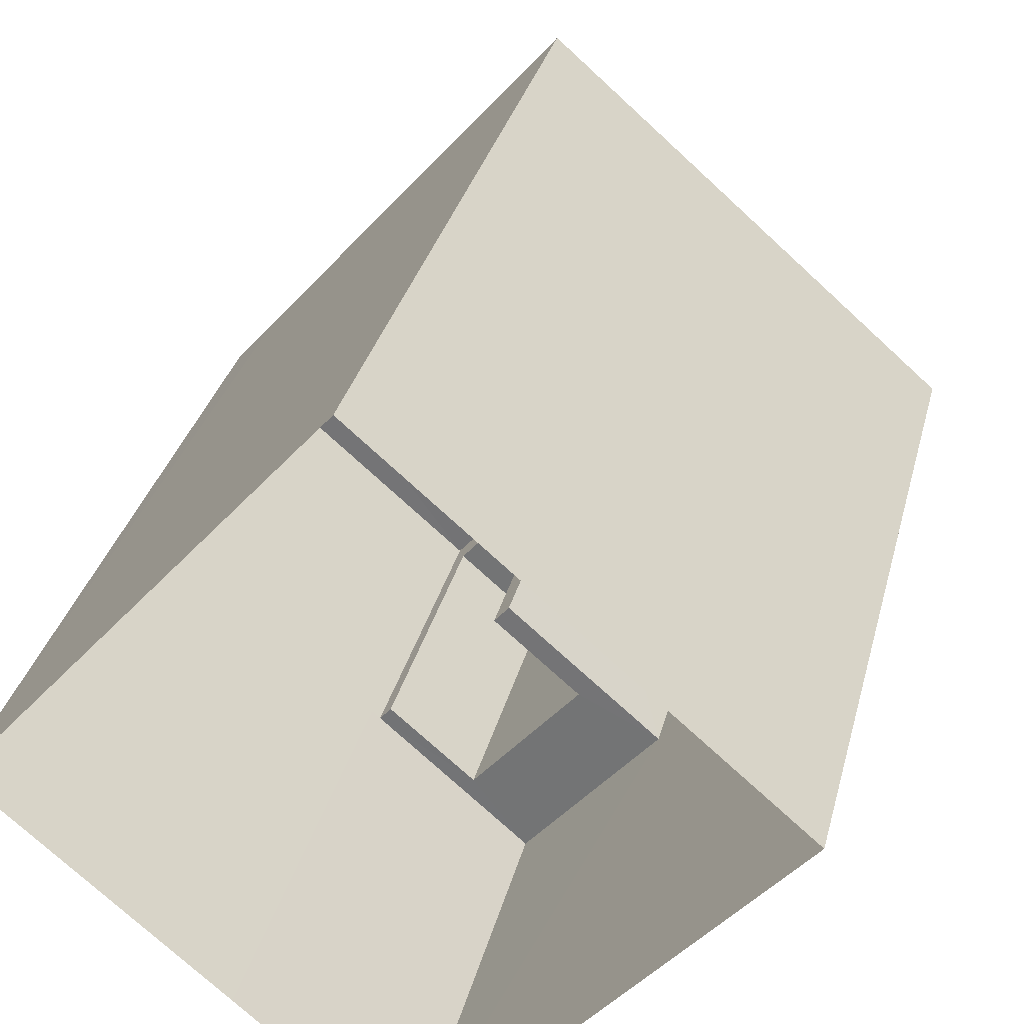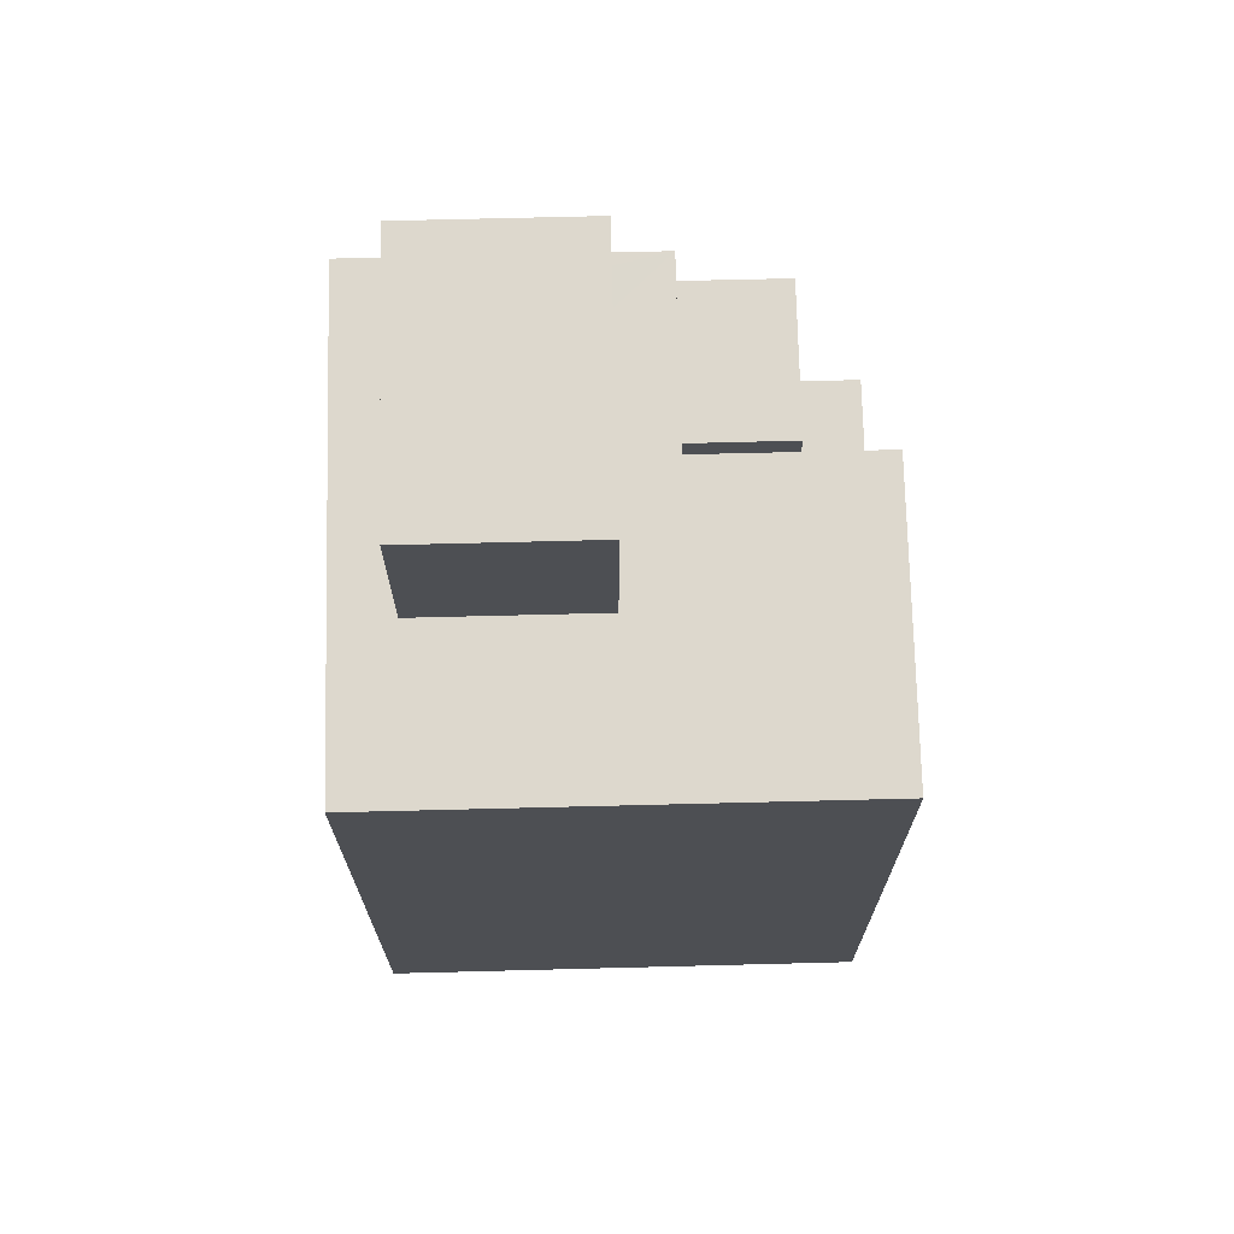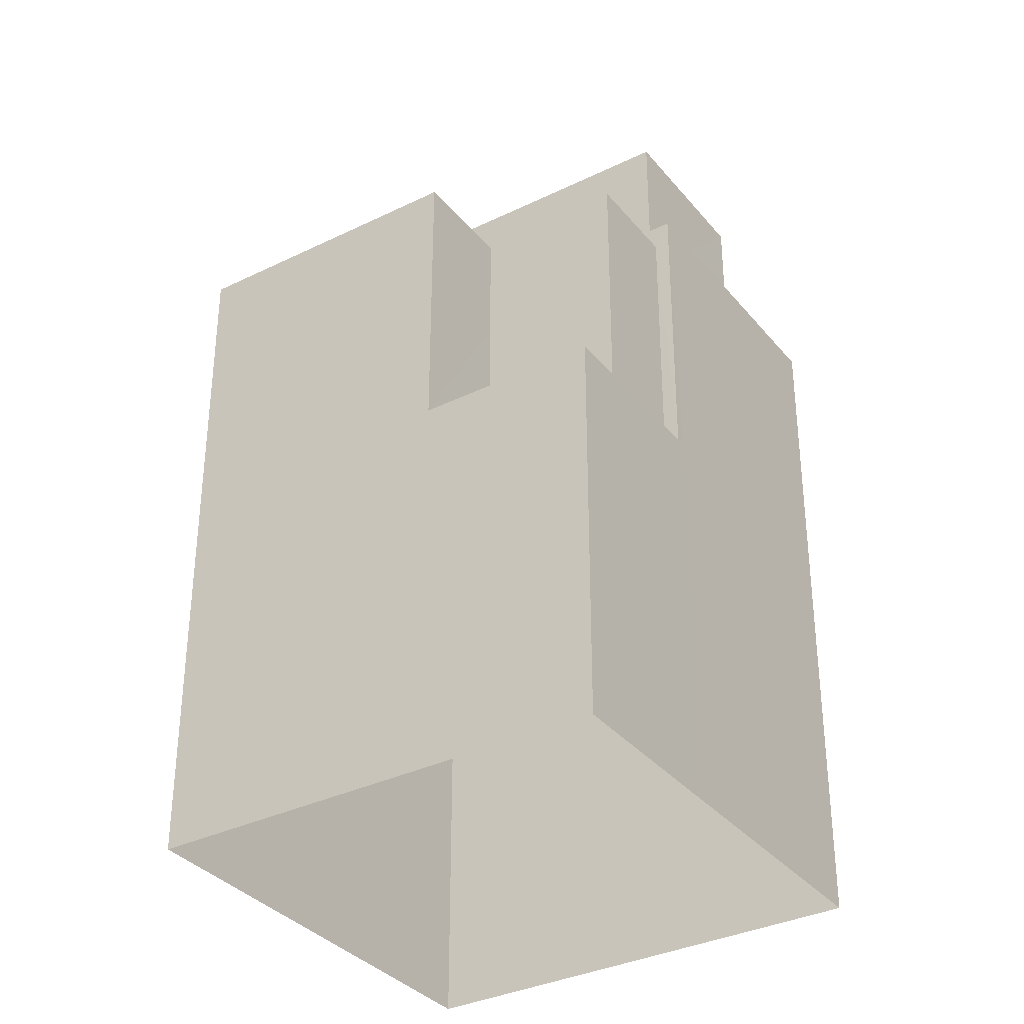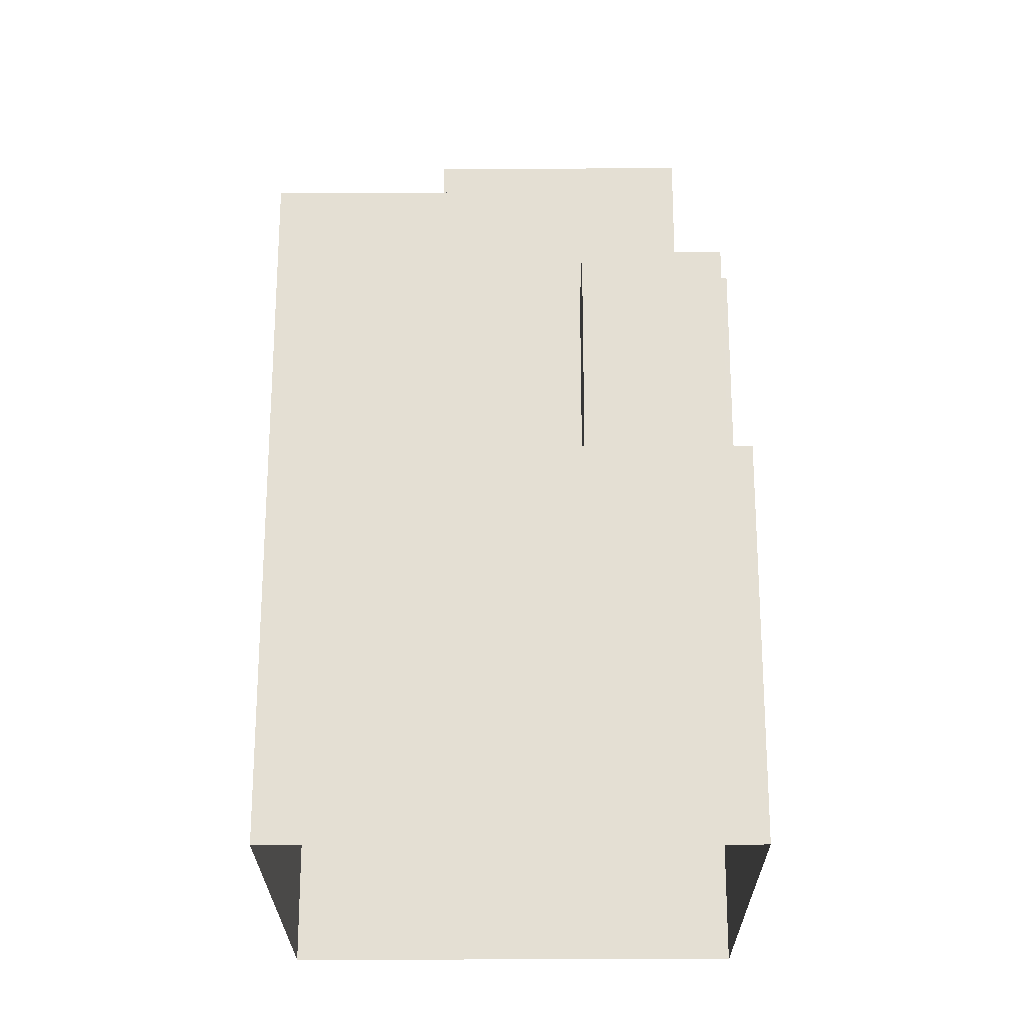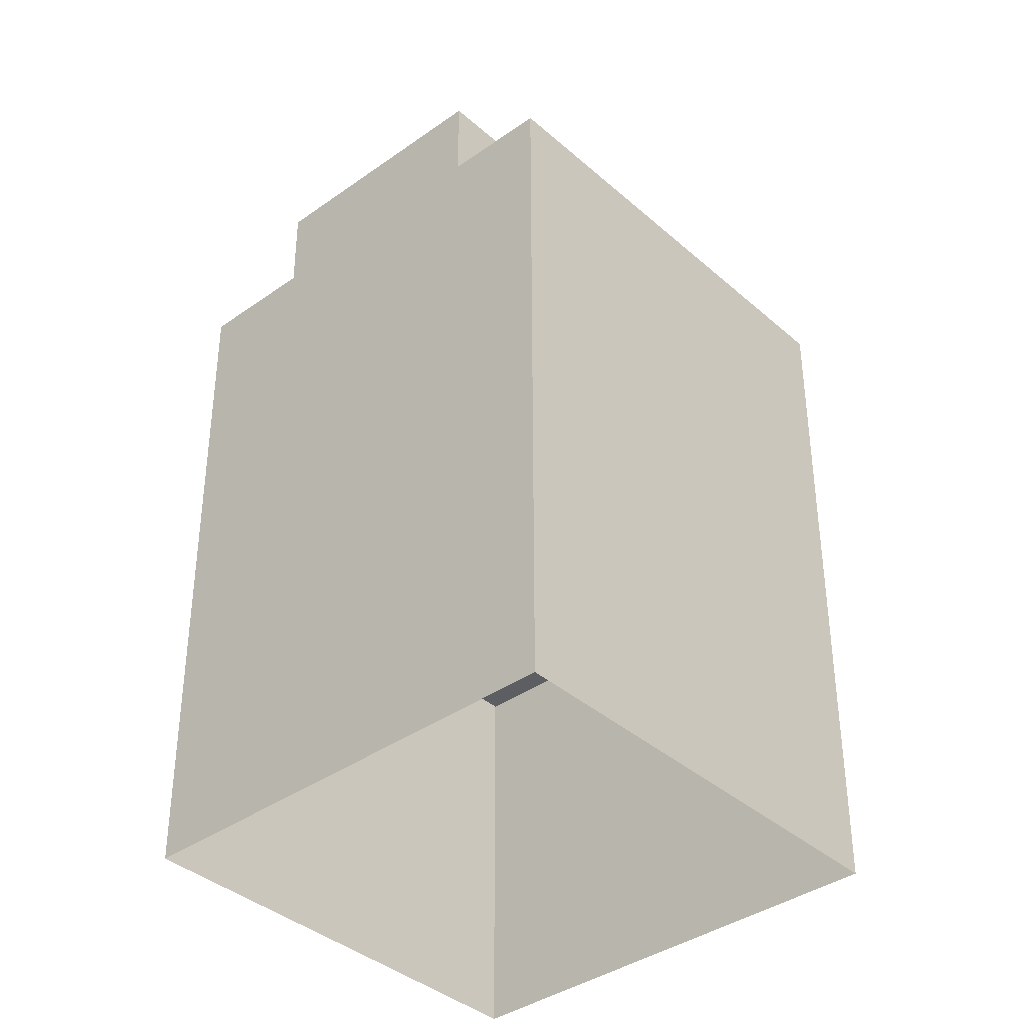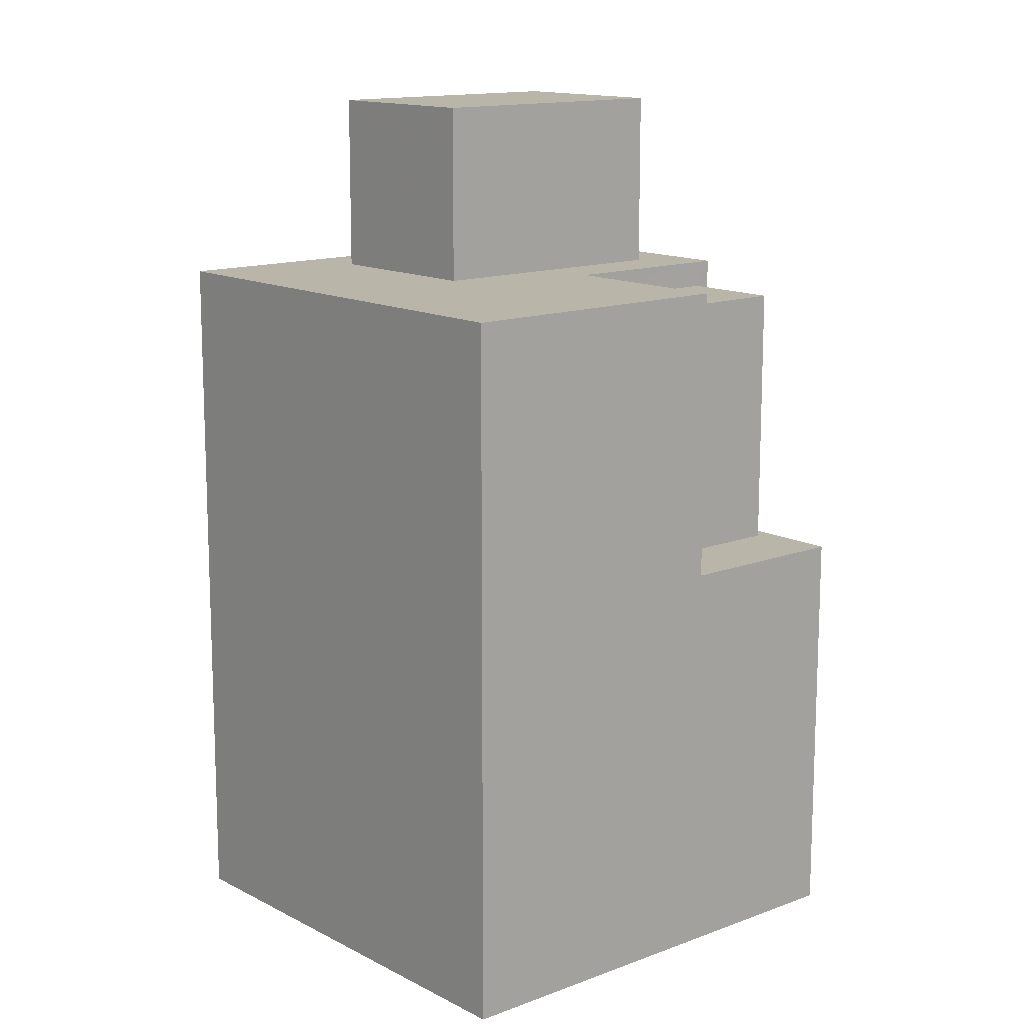
<metadata>
{"format":"obj","ext":"obj","renderer":"f3d","projection":"perspective","resolution":1024,"background":"white","views":[{"elev":31.5,"azim":-166.5,"up":"+Y"},{"elev":72.3,"azim":-140.4,"up":"+Z"},{"elev":-34.5,"azim":-15.6,"up":"+Z"},{"elev":-23.7,"azim":-48.6,"up":"+Z"},{"elev":-38.1,"azim":173.1,"up":"+Z"},{"elev":13.6,"azim":-89.5,"up":"+Z"}]}
</metadata>
<code>
v -9041 -3.684e+04 13.94
v -9040 -3.685e+04 13.94
v -9046 -3.685e+04 13.94
v -9042 -3.685e+04 13.94
v -9036 -3.685e+04 13.94
v -9041 -3.685e+04 20.04
v -9041 -3.685e+04 20.04
v -9042 -3.685e+04 20.04
v -9040 -3.685e+04 20.04
v -9042 -3.685e+04 20.04
v -9040 -3.685e+04 20.04
v -9043 -3.685e+04 20.04
v -9040 -3.685e+04 20.04
v -9041 -3.685e+04 20.04
v -9041 -3.685e+04 24.05
v -9042 -3.685e+04 24.05
v -9041 -3.685e+04 24.05
v -9040 -3.685e+04 24.05
v -9036 -3.685e+04 24.45
v -9037 -3.685e+04 24.45
v -9040 -3.685e+04 24.45
v -9040 -3.685e+04 24.45
v -9040 -3.685e+04 24.45
v -9037 -3.685e+04 24.45
v -9041 -3.685e+04 24.45
v -9043 -3.685e+04 24.46
v -9042 -3.684e+04 24.46
v -9046 -3.685e+04 24.46
v -9041 -3.684e+04 24.46
v -9040 -3.684e+04 24.45
v -9037 -3.685e+04 27.13
v -9042 -3.684e+04 27.14
v -9040 -3.685e+04 27.13
v -9040 -3.684e+04 27.13
f 1 2 3
f 3 2 4
f 5 2 1
f 6 7 8
f 9 10 11
f 7 12 8
f 8 12 10
f 13 14 9
f 14 8 10
f 9 14 10
f 15 16 17
f 18 15 17
f 19 20 21
f 22 21 23
f 19 24 20
f 21 20 23
f 22 23 25
f 26 25 27
f 27 28 26
f 28 27 29
f 24 30 20
f 29 30 24
f 23 27 25
f 27 30 29
f 31 32 33
f 31 34 32
f 11 4 2
f 11 10 4
f 8 17 16
f 8 14 17
f 8 16 15
f 6 8 15
f 14 18 17
f 14 13 18
f 26 28 12
f 28 3 12
f 12 4 10
f 12 3 4
f 29 1 3
f 28 29 3
f 24 5 1
f 1 29 24
f 19 5 24
f 21 11 19
f 19 11 5
f 21 9 11
f 5 11 2
f 25 7 15
f 7 6 15
f 22 25 15
f 18 21 22
f 9 21 18
f 13 9 18
f 18 22 15
f 12 25 26
f 12 7 25
f 27 33 32
f 27 23 33
f 27 32 34
f 30 27 34
f 31 20 30
f 34 31 30
f 23 31 33
f 23 20 31

</code>
